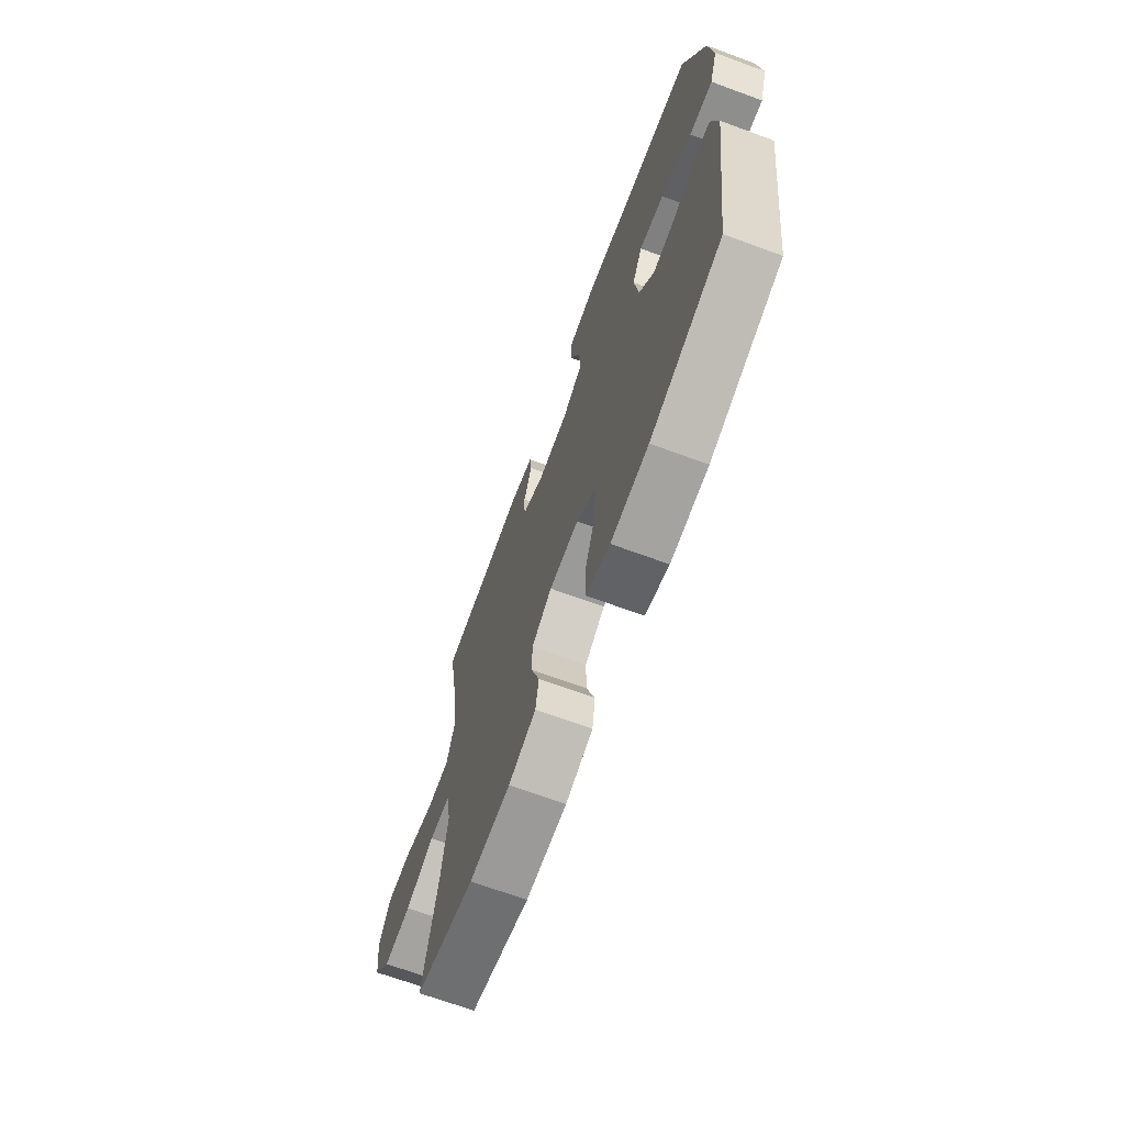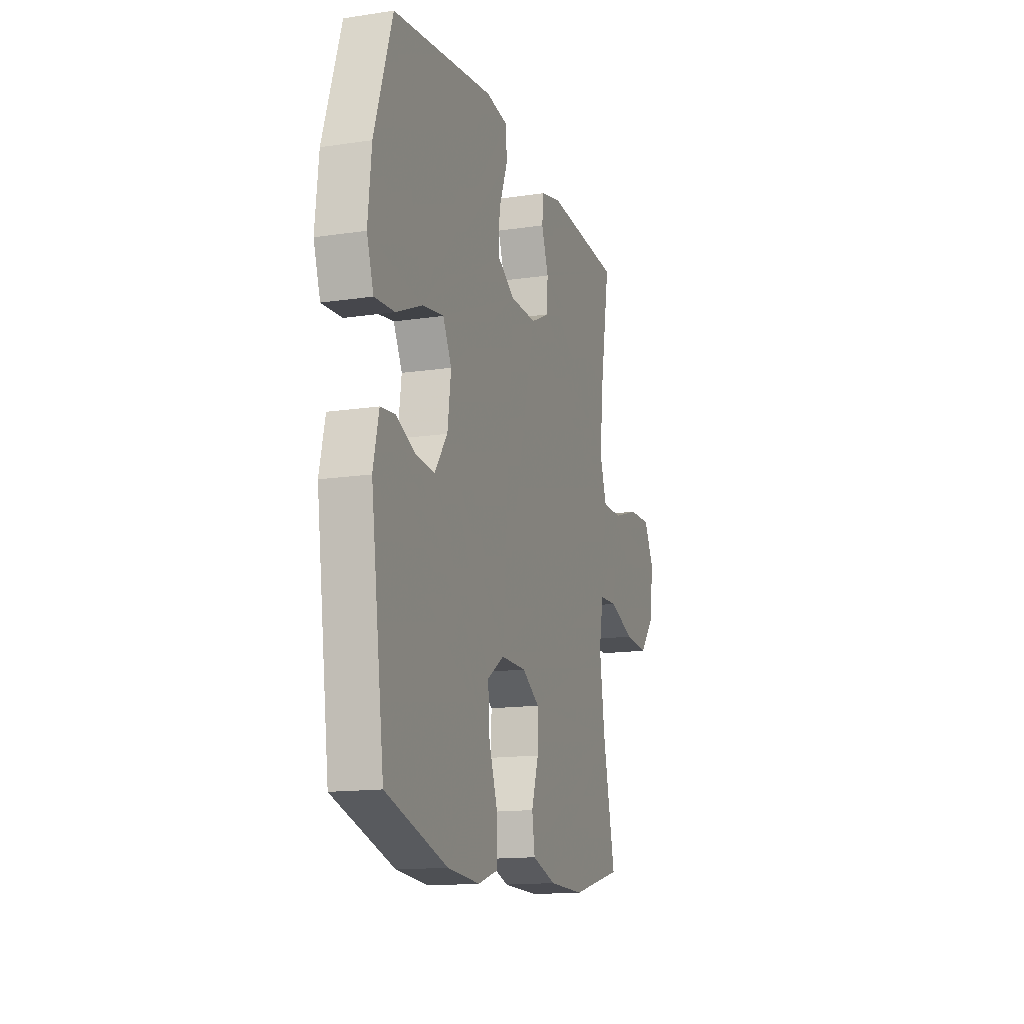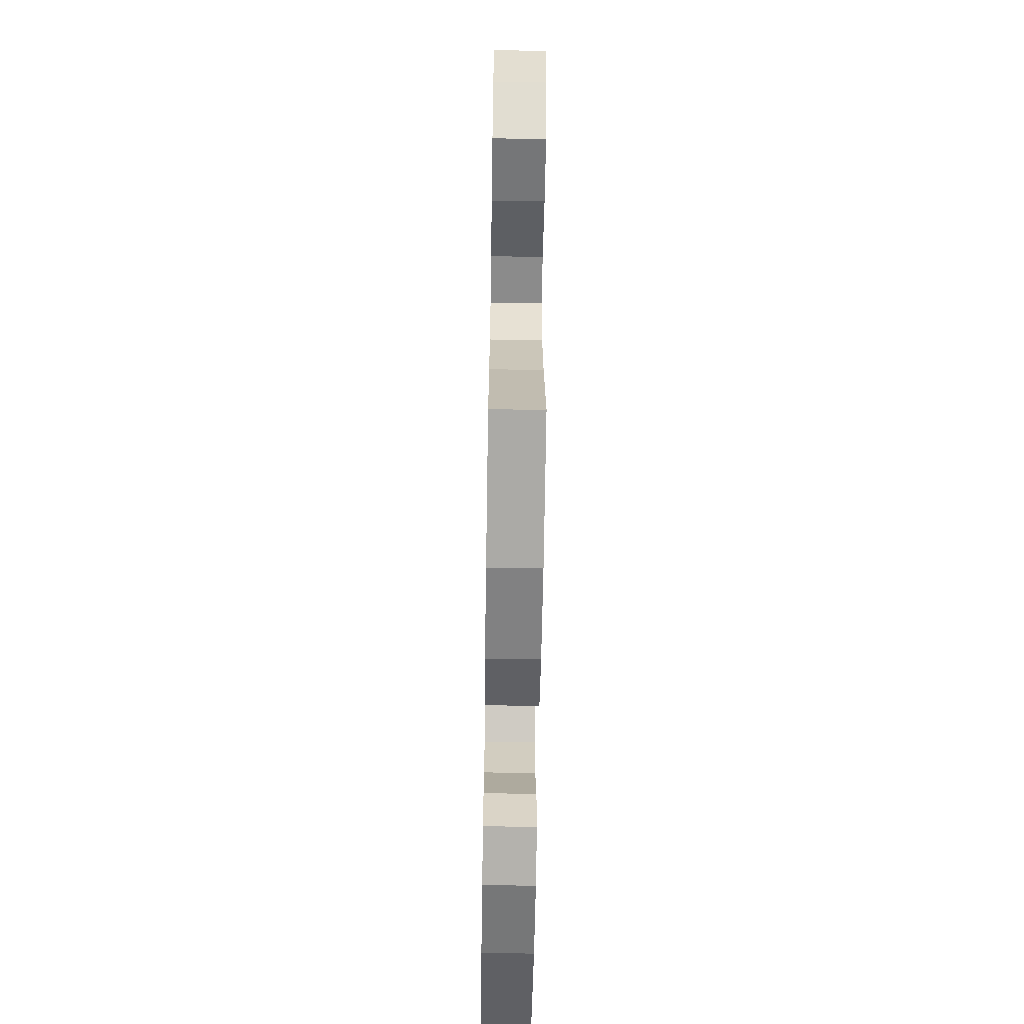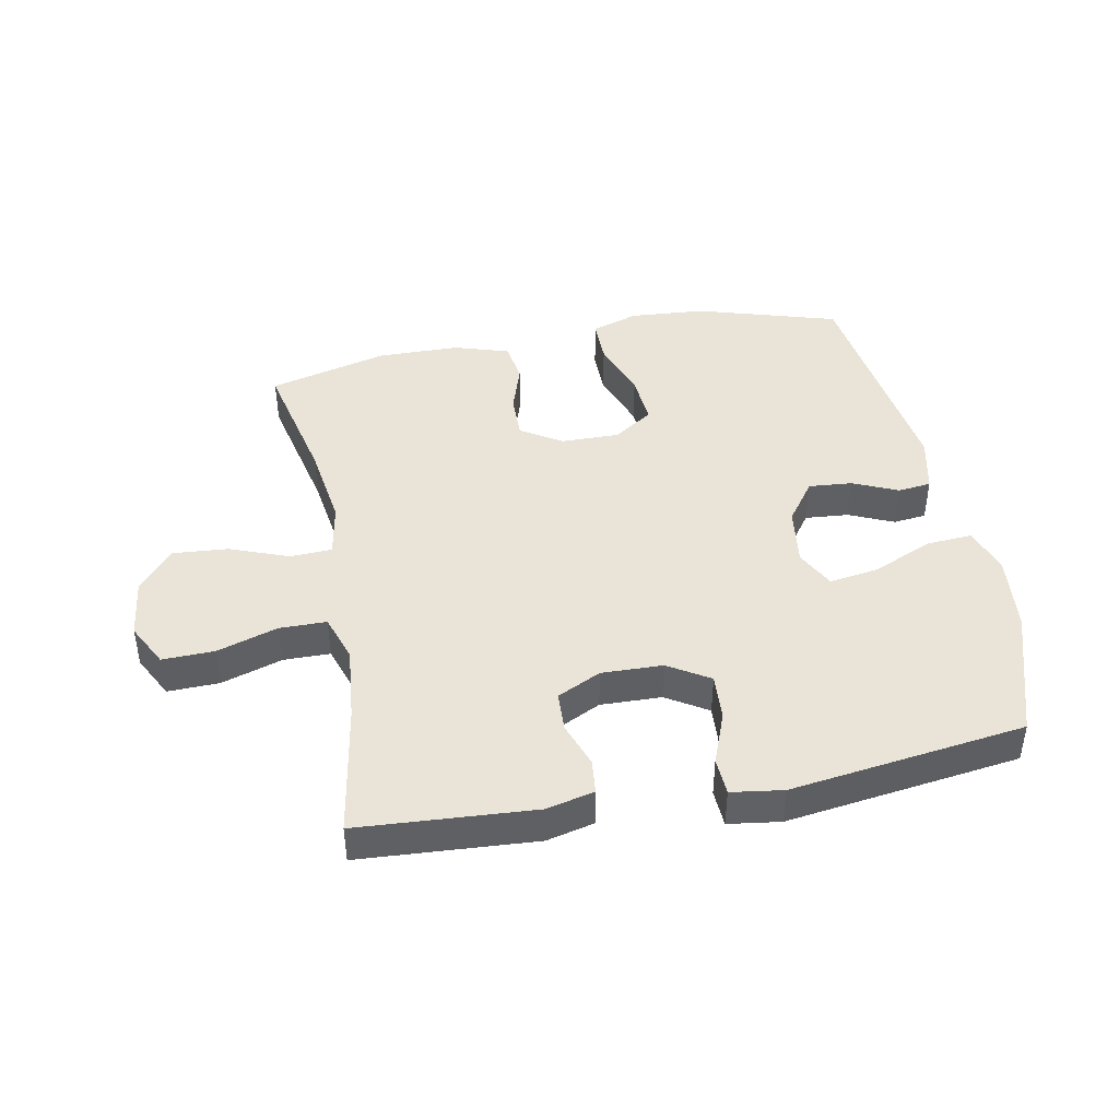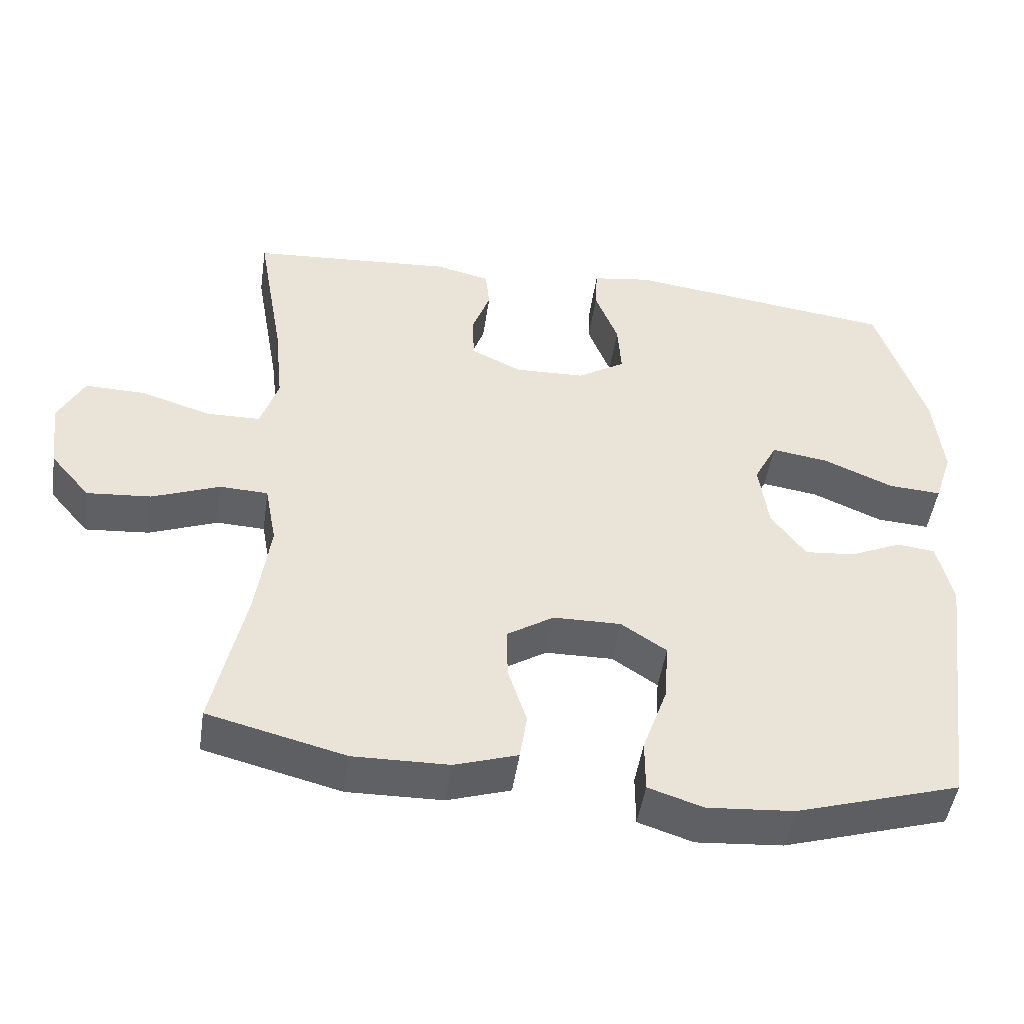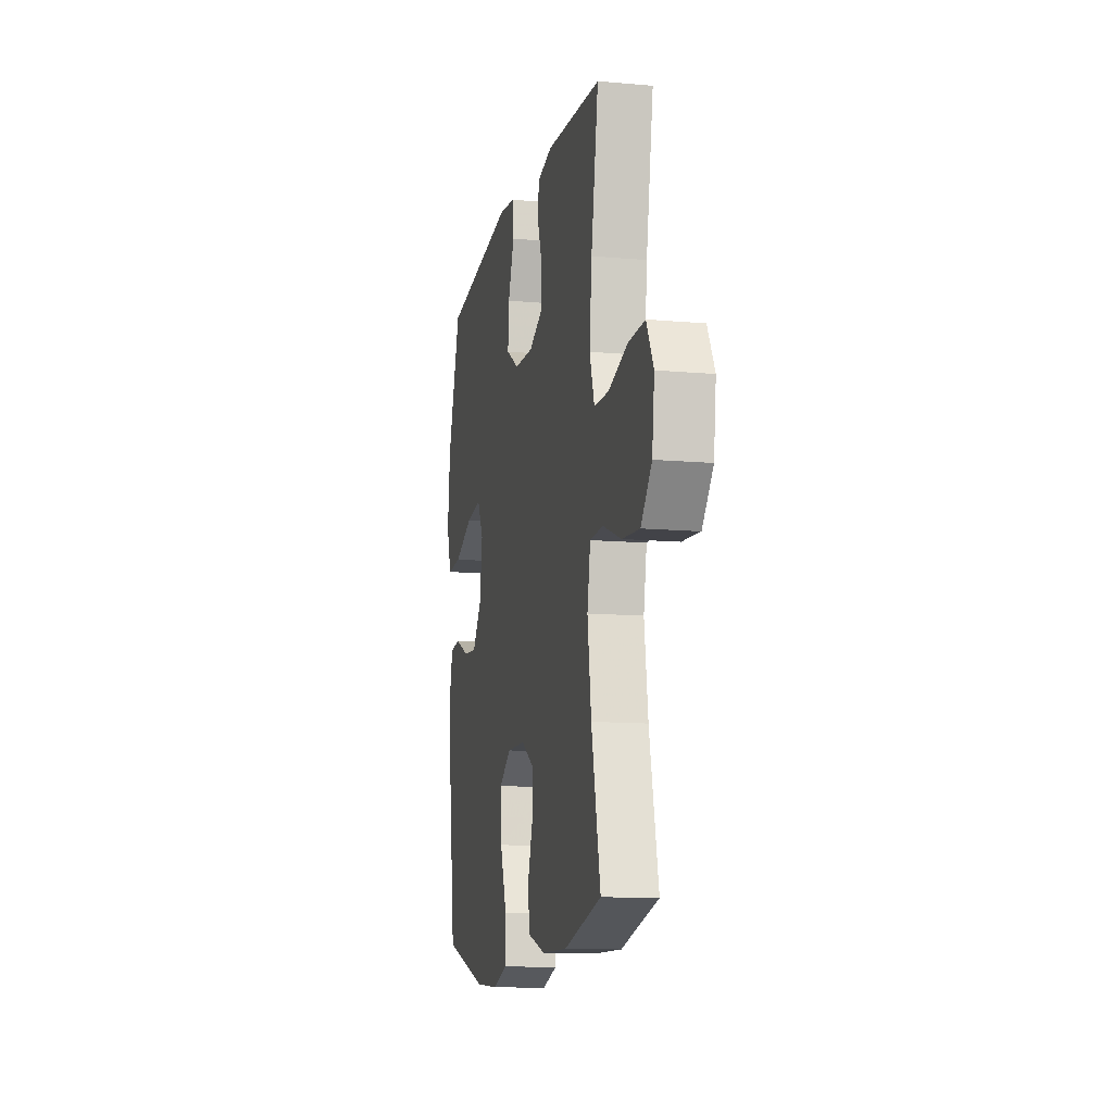
<metadata>
{"format":"obj","ext":"obj","renderer":"f3d","projection":"perspective","resolution":1024,"background":"white","views":[{"elev":-68.6,"azim":69.8,"up":"+Z"},{"elev":-14.6,"azim":108.1,"up":"+Z"},{"elev":-61.3,"azim":-90.9,"up":"+Z"},{"elev":43.4,"azim":-11.0,"up":"+Y"},{"elev":-47.7,"azim":-8.3,"up":"+Z"},{"elev":-11.9,"azim":-102.1,"up":"+Z"}]}
</metadata>
<code>
v -0.5 0.07 -0.5
v -0.454 0.07 -0.29
v -0.435 0.07 -0.156
v -0.451 0.07 -0.069
v -0.518 0.07 -0.066
v -0.612 0.07 -0.102
v -0.701 0.07 -0.109
v -0.756 0.07 -0.044
v -0.768 0.07 0.054
v -0.732 0.07 0.123
v -0.649 0.07 0.121
v -0.551 0.07 0.09
v -0.476 0.07 0.091
v -0.451 0.07 0.167
v -0.463 0.07 0.286
v -0.5 0.07 0.5
v -0.218 0.07 0.519
v -0.142 0.07 0.501
v -0.136 0.07 0.446
v -0.162 0.07 0.374
v -0.159 0.07 0.31
v -0.089 0.07 0.276
v 0.009 0.07 0.279
v 0.075 0.07 0.32
v 0.07 0.07 0.395
v 0.038 0.07 0.478
v 0.041 0.07 0.538
v 0.124 0.07 0.55
v 0.5 0.07 0.5
v 0.567 0.07 0.293
v 0.58 0.07 0.169
v 0.555 0.07 0.093
v 0.481 0.07 0.098
v 0.384 0.07 0.14
v 0.305 0.07 0.152
v 0.273 0.07 0.09
v 0.286 0.07 -0.005
v 0.334 0.07 -0.071
v 0.404 0.07 -0.065
v 0.476 0.07 -0.033
v 0.529 0.07 -0.039
v 0.55 0.07 -0.13
v 0.5 0.07 -0.5
v 0.272 0.07 -0.569
v 0.152 0.07 -0.578
v 0.076 0.07 -0.553
v 0.076 0.07 -0.48
v 0.11 0.07 -0.384
v 0.116 0.07 -0.301
v 0.053 0.07 -0.259
v -0.041 0.07 -0.26
v -0.106 0.07 -0.301
v -0.105 0.07 -0.373
v -0.079 0.07 -0.454
v -0.089 0.07 -0.519
v -0.177 0.07 -0.547
v -0.309 0.07 -0.549
v -0.5 0 -0.5
v -0.454 0 -0.29
v -0.435 0 -0.156
v -0.451 0 -0.069
v -0.518 0 -0.066
v -0.612 0 -0.102
v -0.701 0 -0.109
v -0.756 0 -0.044
v -0.768 0 0.054
v -0.732 0 0.123
v -0.649 0 0.121
v -0.551 0 0.09
v -0.476 0 0.091
v -0.451 0 0.167
v -0.463 0 0.286
v -0.5 0 0.5
v -0.218 0 0.519
v -0.142 0 0.501
v -0.136 0 0.446
v -0.162 0 0.374
v -0.159 0 0.31
v -0.089 0 0.276
v 0.009 0 0.279
v 0.075 0 0.32
v 0.07 0 0.395
v 0.038 0 0.478
v 0.041 0 0.538
v 0.124 0 0.55
v 0.5 0 0.5
v 0.567 0 0.293
v 0.58 0 0.169
v 0.555 0 0.093
v 0.481 0 0.098
v 0.384 0 0.14
v 0.305 0 0.152
v 0.273 0 0.09
v 0.286 0 -0.005
v 0.334 0 -0.071
v 0.404 0 -0.065
v 0.476 0 -0.033
v 0.529 0 -0.039
v 0.55 0 -0.13
v 0.5 0 -0.5
v 0.272 0 -0.569
v 0.152 0 -0.578
v 0.076 0 -0.553
v 0.076 0 -0.48
v 0.11 0 -0.384
v 0.116 0 -0.301
v 0.053 0 -0.259
v -0.041 0 -0.26
v -0.106 0 -0.301
v -0.105 0 -0.373
v -0.079 0 -0.454
v -0.089 0 -0.519
v -0.177 0 -0.547
v -0.309 0 -0.549
f 57 1 2
f 56 57 2
f 55 56 2
f 54 55 2
f 53 54 2
f 52 53 2 3
f 51 52 3 4
f 50 51 4
f 46 47 48
f 45 46 48
f 44 45 48
f 43 44 48
f 42 43 48
f 41 42 48
f 40 41 48
f 39 40 48
f 38 39 48 49
f 37 38 49 50
f 32 33 34
f 31 32 34
f 30 31 34
f 29 30 34
f 28 29 34
f 27 28 34
f 26 27 34
f 25 26 34
f 24 25 34 35
f 23 24 35 36
f 18 19 20
f 17 18 20
f 16 17 20
f 15 16 20
f 14 15 20 21
f 13 14 21 22
f 10 11 12
f 9 10 12
f 8 9 12
f 7 8 12
f 6 7 12
f 5 6 12
f 4 5 12 13
f 36 37 50
f 23 36 50
f 22 23 50
f 13 22 50
f 4 13 50
f 59 58 114
f 59 114 113
f 59 113 112
f 59 112 111
f 59 111 110
f 60 59 110 109
f 61 60 109 108
f 61 108 107
f 105 104 103
f 105 103 102
f 105 102 101
f 105 101 100
f 105 100 99
f 105 99 98
f 105 98 97
f 105 97 96
f 106 105 96 95
f 107 106 95 94
f 91 90 89
f 91 89 88
f 91 88 87
f 91 87 86
f 91 86 85
f 91 85 84
f 91 84 83
f 91 83 82
f 92 91 82 81
f 93 92 81 80
f 77 76 75
f 77 75 74
f 77 74 73
f 77 73 72
f 78 77 72 71
f 79 78 71 70
f 69 68 67
f 69 67 66
f 69 66 65
f 69 65 64
f 69 64 63
f 69 63 62
f 70 69 62 61
f 107 94 93
f 107 93 80
f 107 80 79
f 107 79 70
f 107 70 61
f 1 58 59 2
f 2 59 60 3
f 3 60 61 4
f 4 61 62 5
f 5 62 63 6
f 6 63 64 7
f 7 64 65 8
f 8 65 66 9
f 9 66 67 10
f 10 67 68 11
f 11 68 69 12
f 12 69 70 13
f 13 70 71 14
f 14 71 72 15
f 15 72 73 16
f 16 73 74 17
f 17 74 75 18
f 18 75 76 19
f 19 76 77 20
f 20 77 78 21
f 21 78 79 22
f 22 79 80 23
f 23 80 81 24
f 24 81 82 25
f 25 82 83 26
f 26 83 84 27
f 27 84 85 28
f 28 85 86 29
f 29 86 87 30
f 30 87 88 31
f 31 88 89 32
f 32 89 90 33
f 33 90 91 34
f 34 91 92 35
f 35 92 93 36
f 36 93 94 37
f 37 94 95 38
f 38 95 96 39
f 39 96 97 40
f 40 97 98 41
f 41 98 99 42
f 42 99 100 43
f 43 100 101 44
f 44 101 102 45
f 45 102 103 46
f 46 103 104 47
f 47 104 105 48
f 48 105 106 49
f 49 106 107 50
f 50 107 108 51
f 51 108 109 52
f 52 109 110 53
f 53 110 111 54
f 54 111 112 55
f 55 112 113 56
f 56 113 114 57
f 57 114 58 1

</code>
